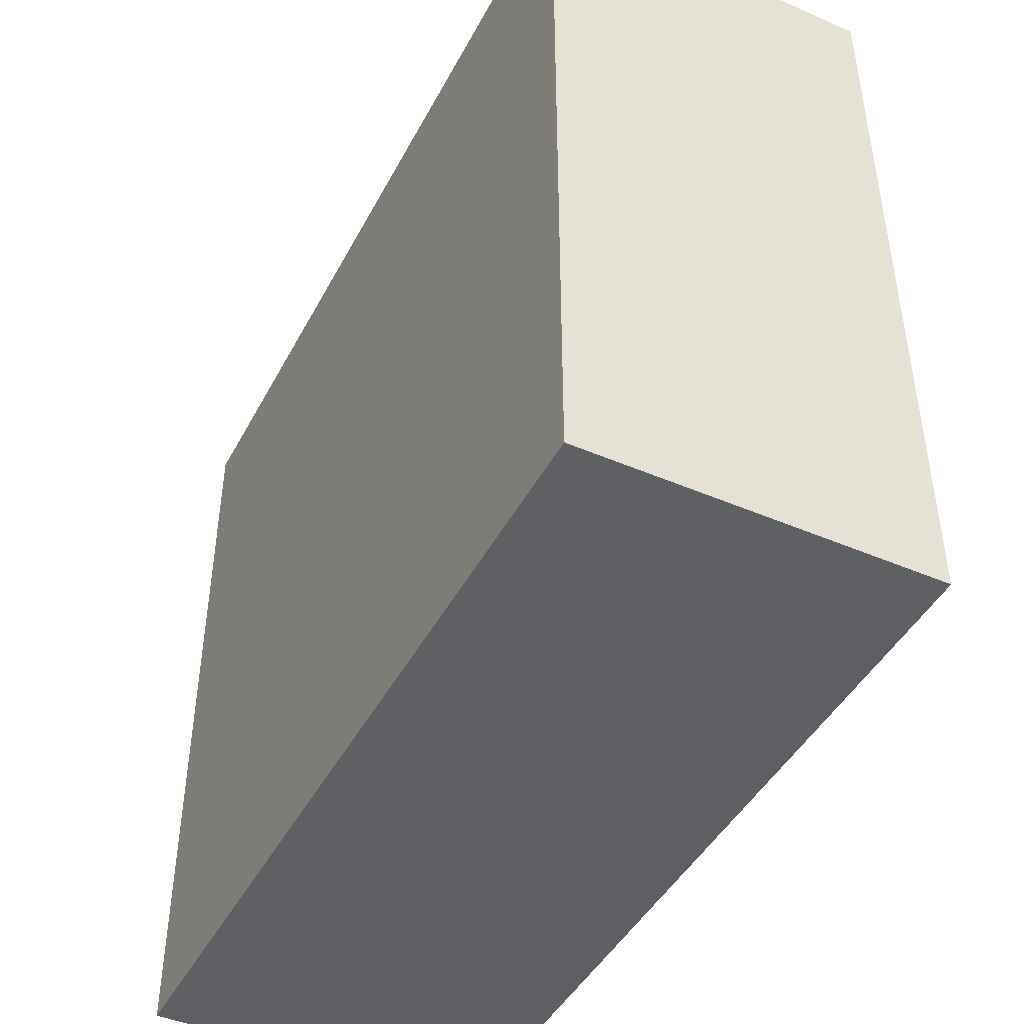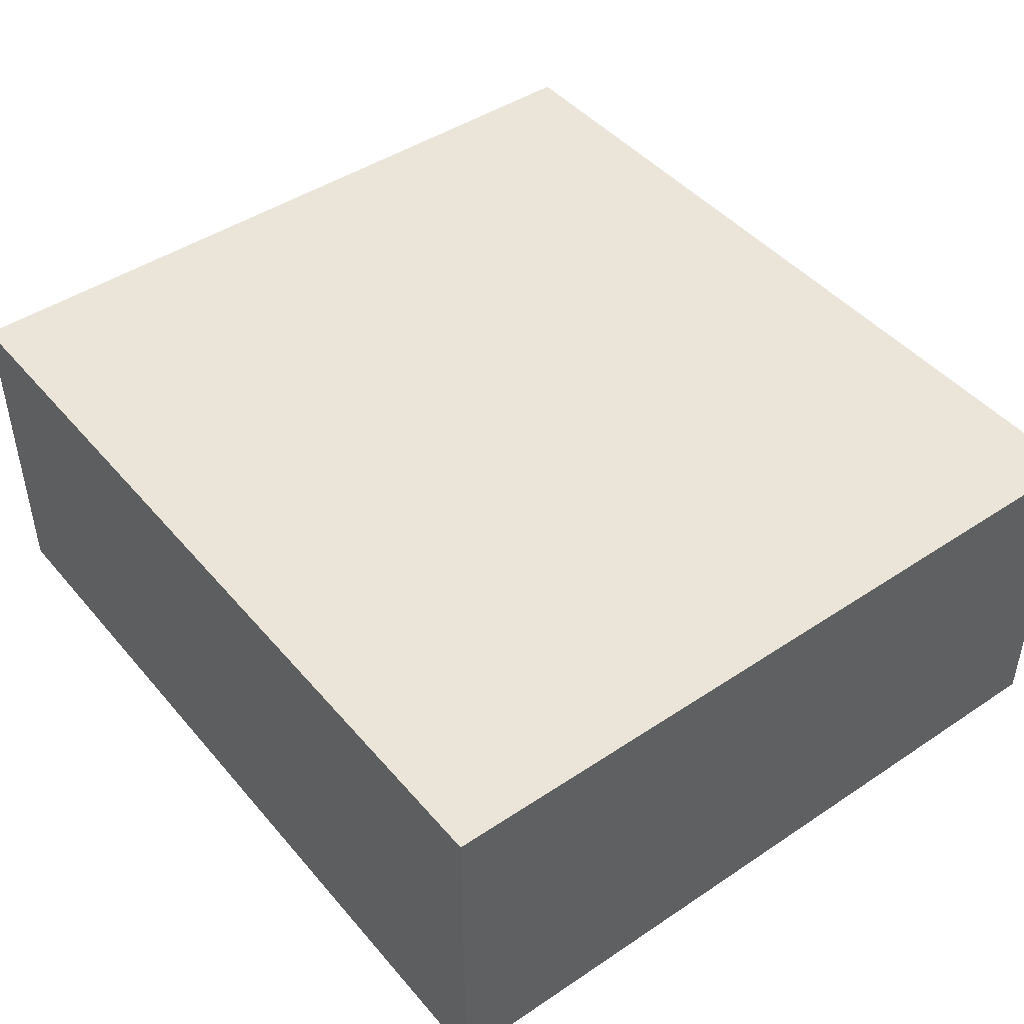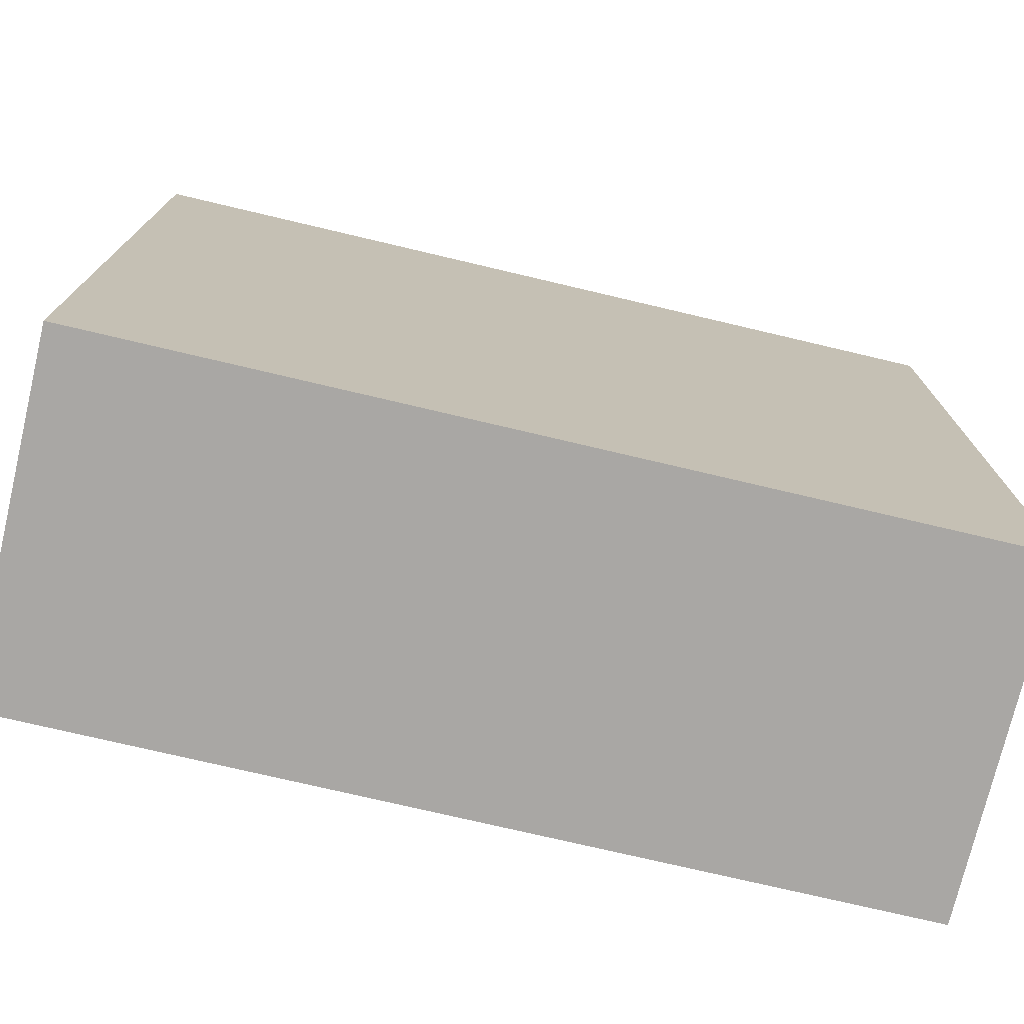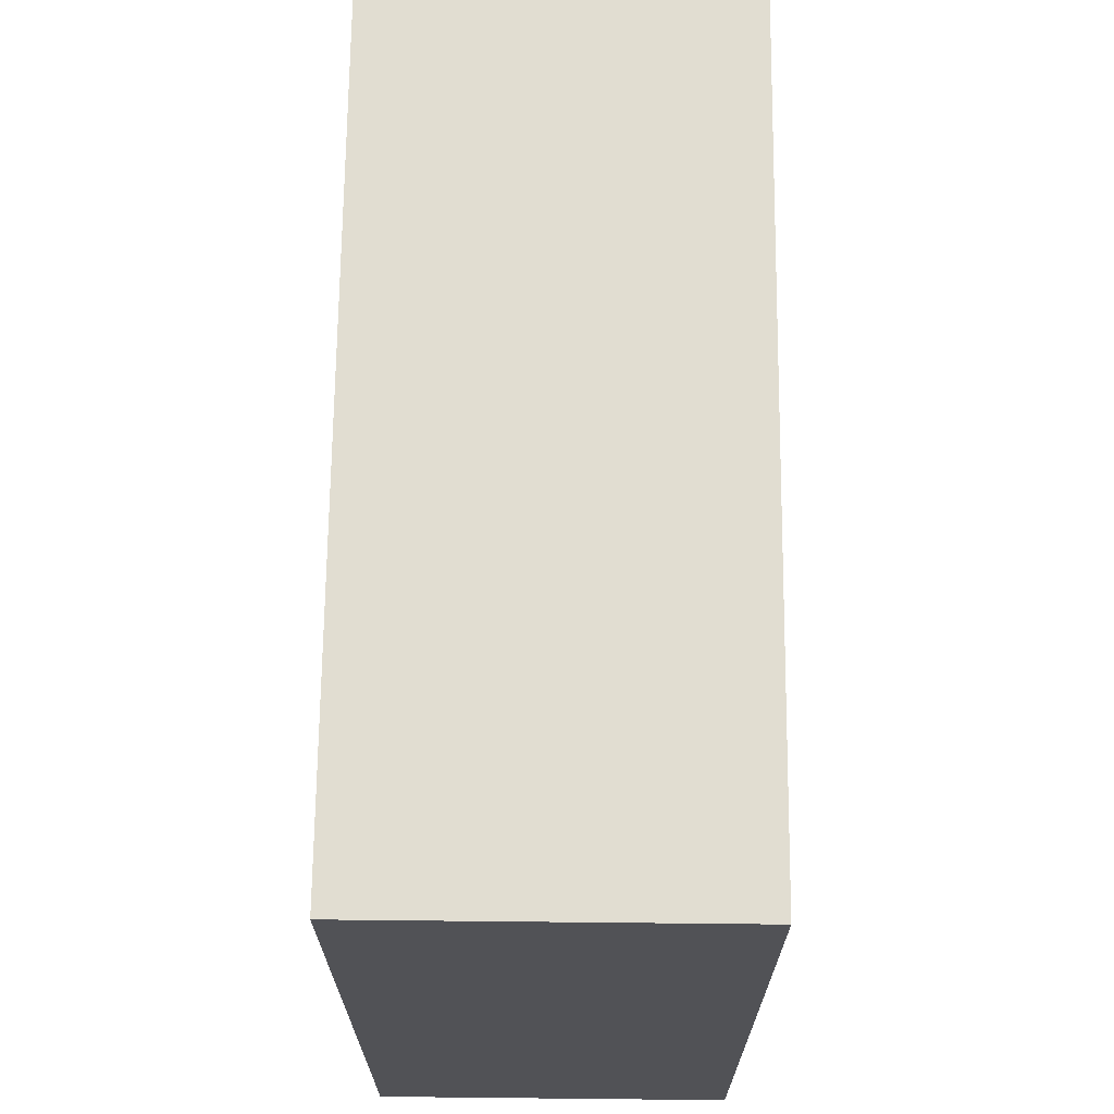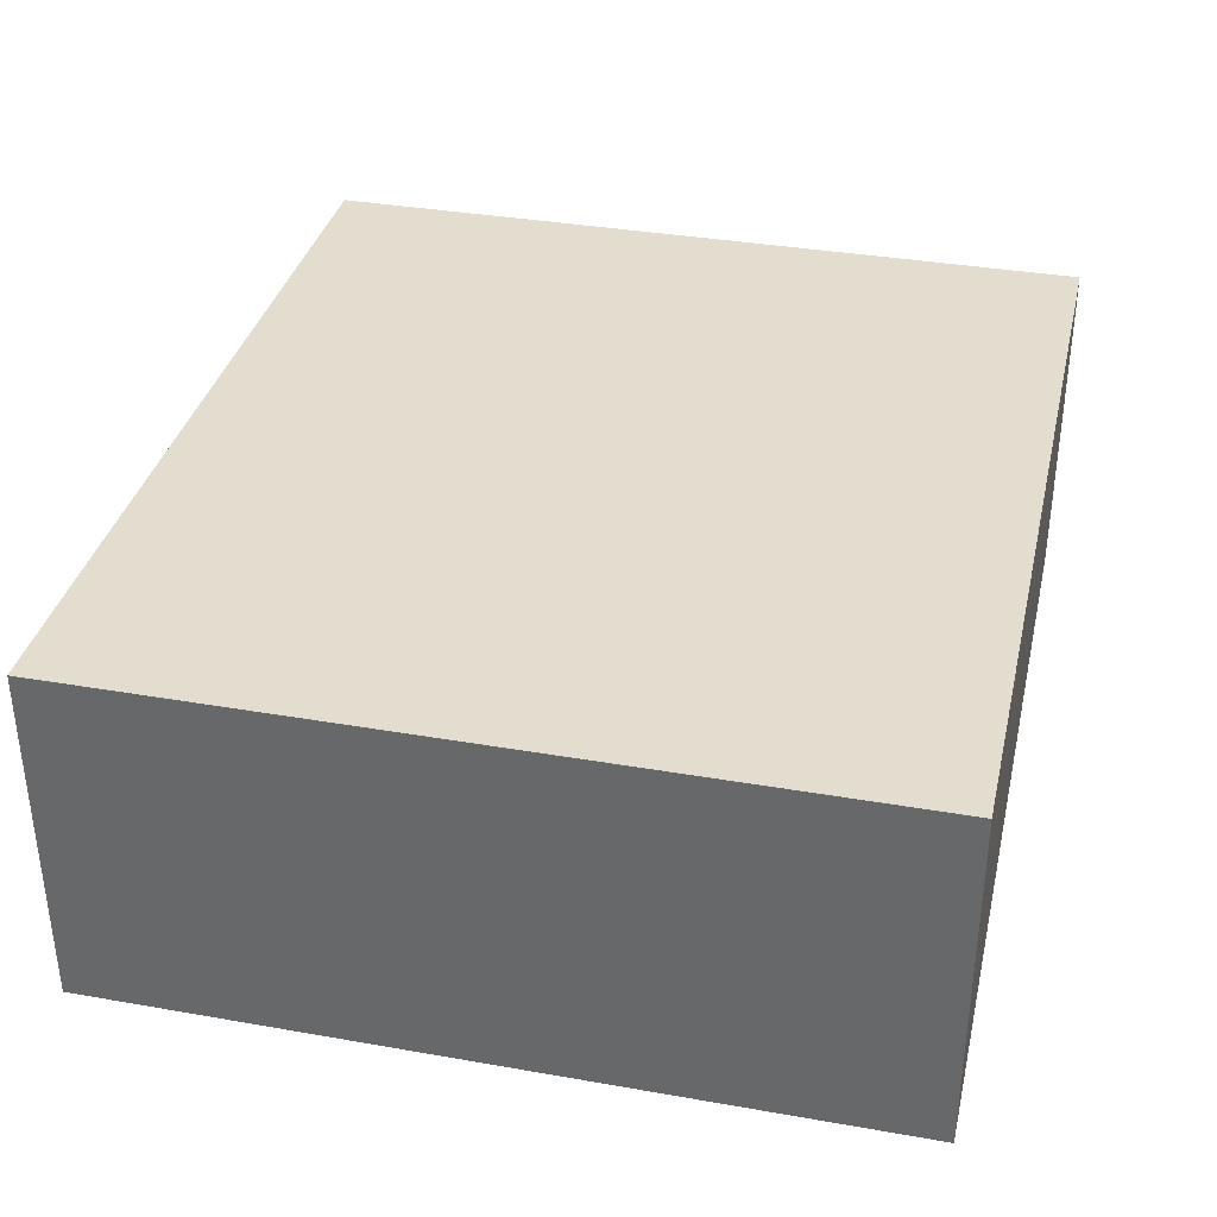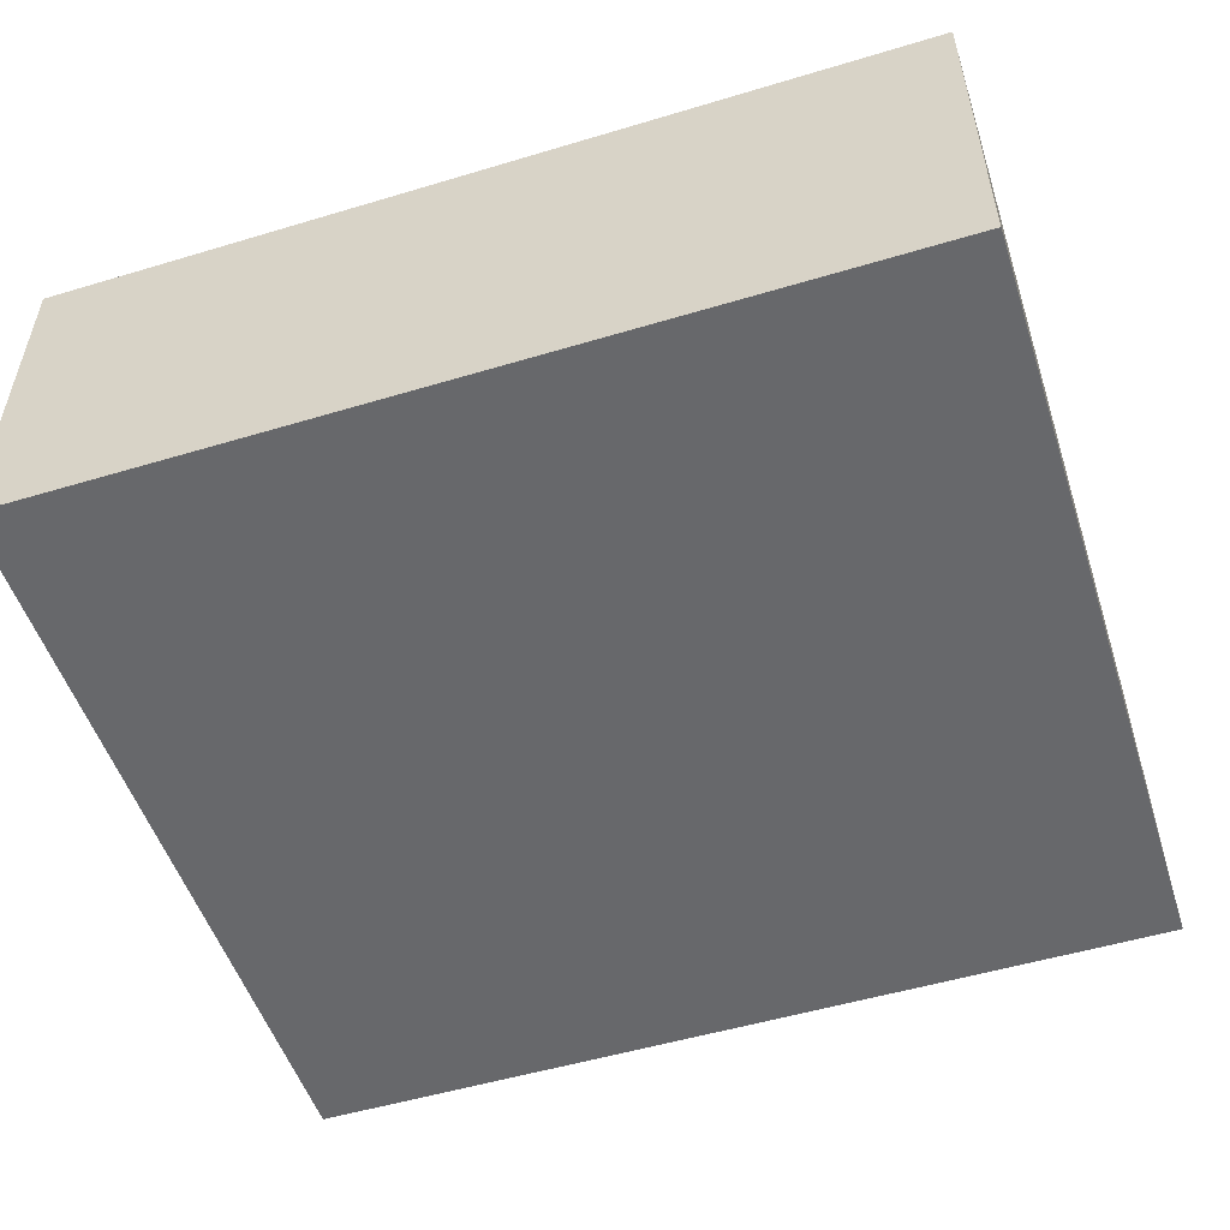
<metadata>
{"format":"obj","ext":"obj","renderer":"f3d","projection":"perspective","resolution":1024,"background":"white","views":[{"elev":-44.9,"azim":-116.6,"up":"+Y"},{"elev":45.3,"azim":52.4,"up":"+Z"},{"elev":-74.7,"azim":-13.3,"up":"+Y"},{"elev":68.8,"azim":-89.4,"up":"+Y"},{"elev":35.5,"azim":103.0,"up":"+Z"},{"elev":-52.4,"azim":-162.1,"up":"+Z"}]}
</metadata>
<code>
g pb_Mesh1135726
v 19 -17 7
v -1 -17 7
v 19 1 7
v -1 1 7
v -1 -17 7
v -1 -17 -1
v -1 1 7
v -1 1 -1
v -1 -17 -1
v 19 -17 -1
v -1 1 -1
v 19 1 -1
v 19 -17 -1
v 19 -17 7
v 19 1 -1
v 19 1 7
v 19 1 7
v -1 1 7
v 19 1 -1
v -1 1 -1
v 19 -17 -1
v -1 -17 -1
v 19 -17 7
v -1 -17 7
g pb_Mesh1135726_0
f 3 2 1
f 3 4 2
f 7 6 5
f 7 8 6
f 11 10 9
f 11 12 10
f 15 14 13
f 15 16 14
f 19 18 17
f 19 20 18
f 23 22 21
f 23 24 22

</code>
